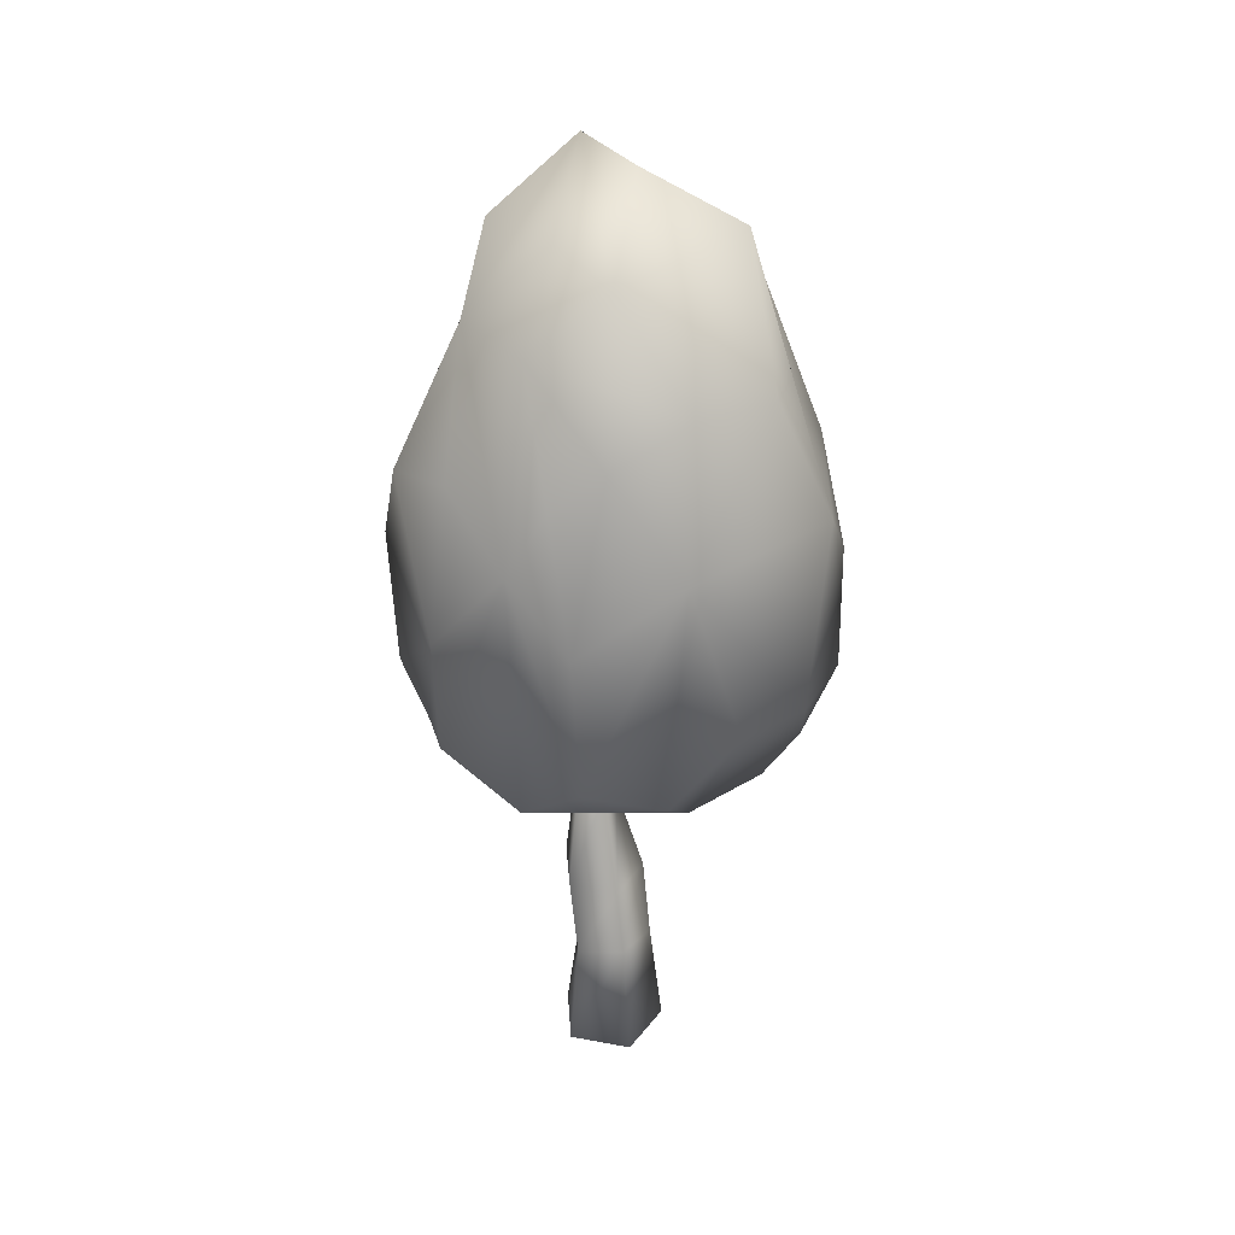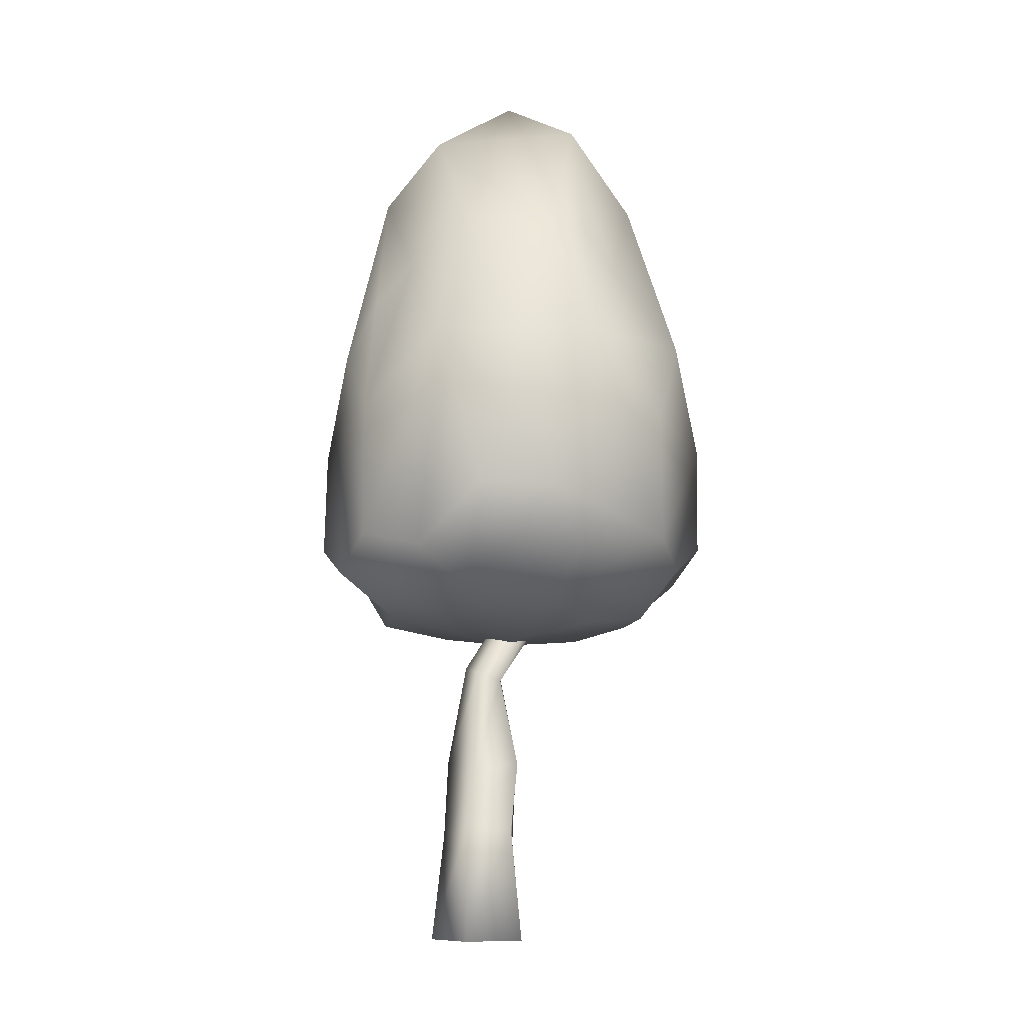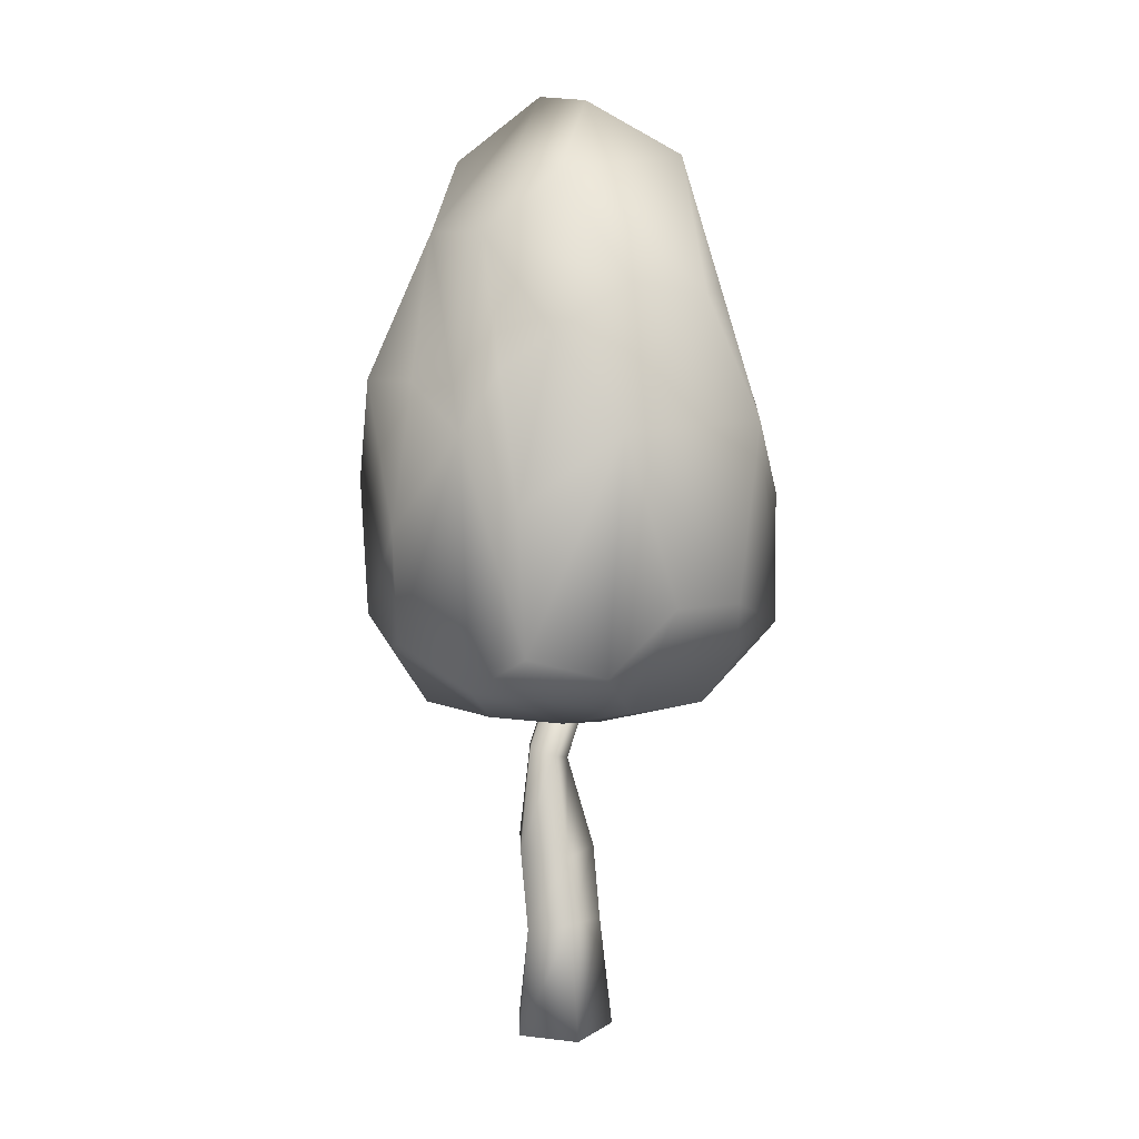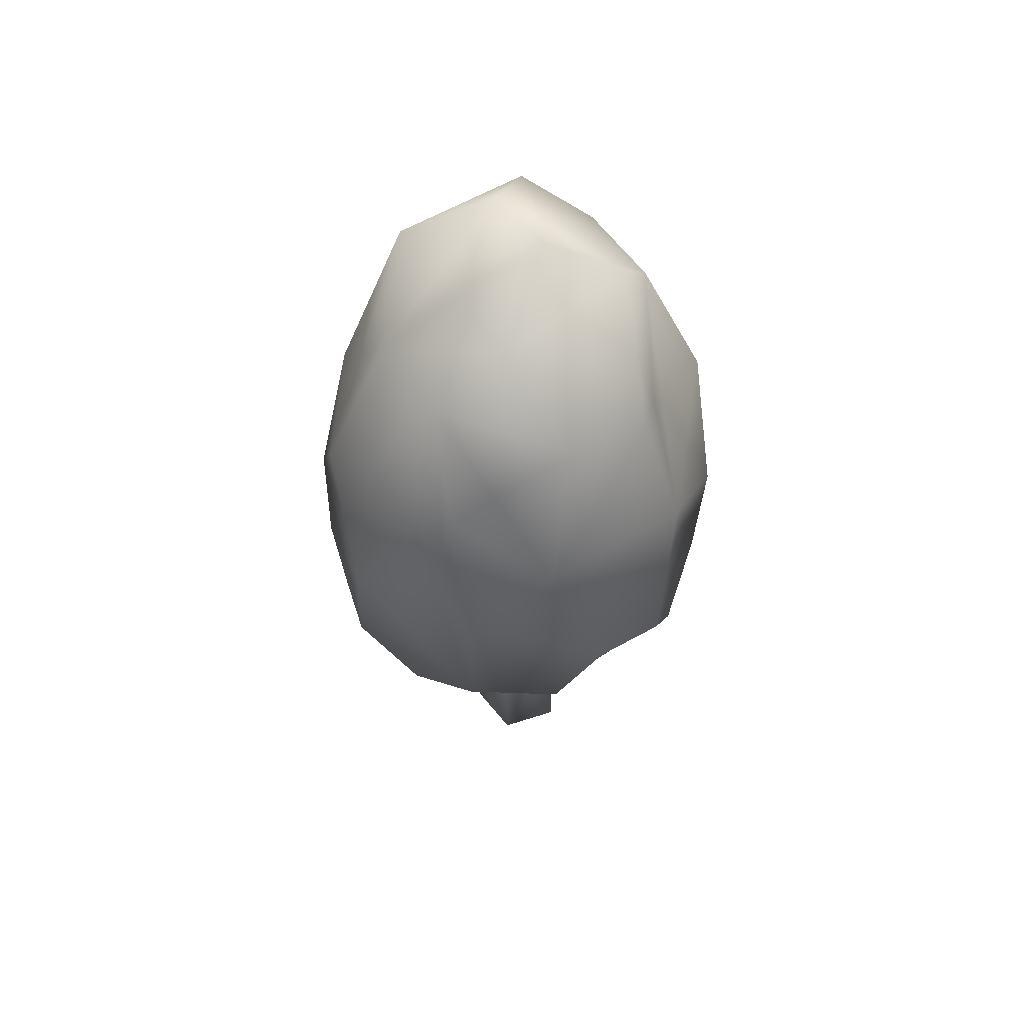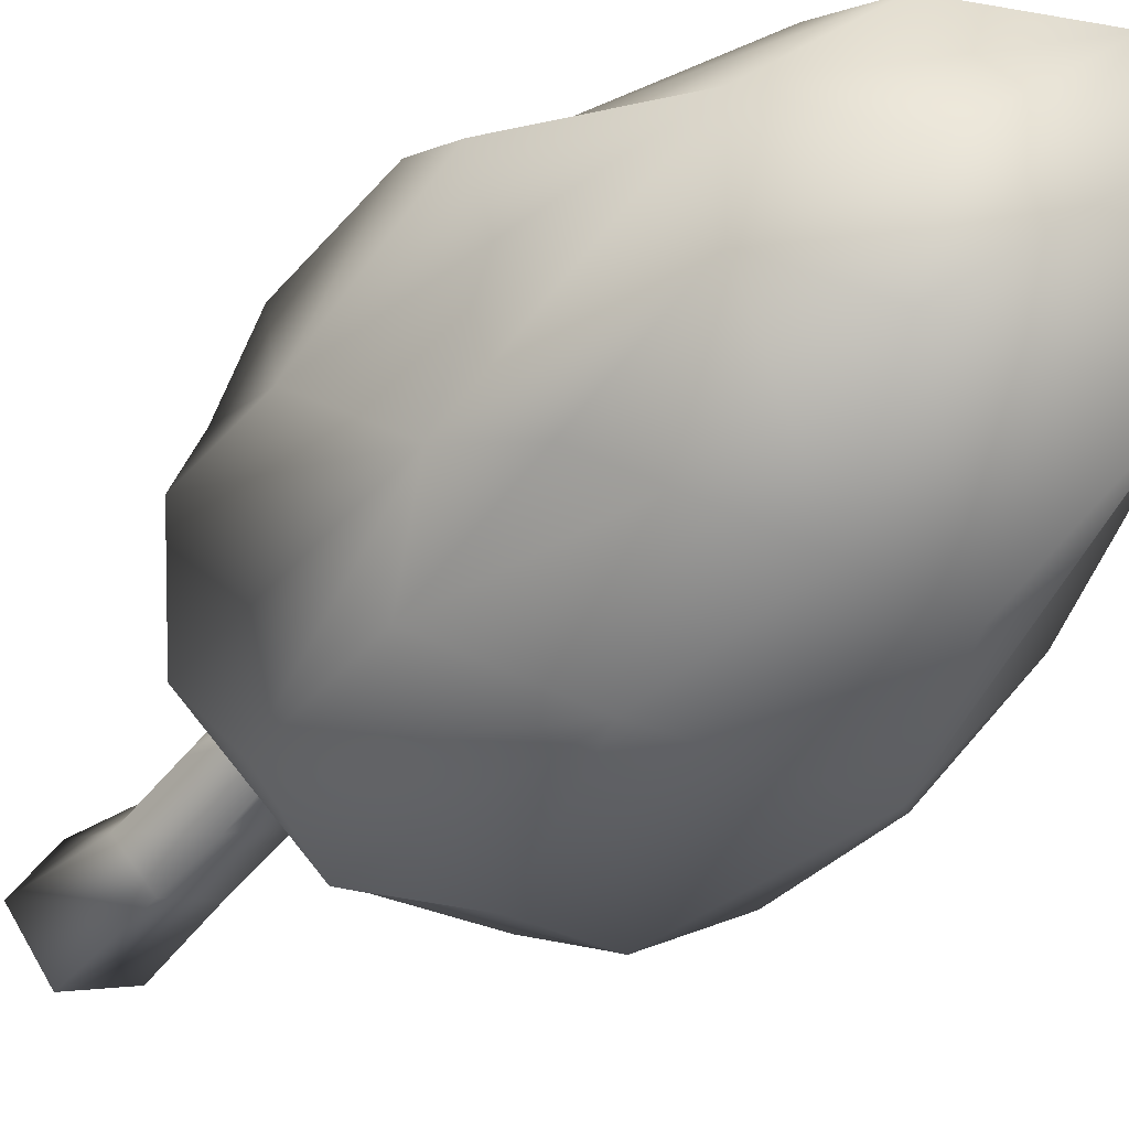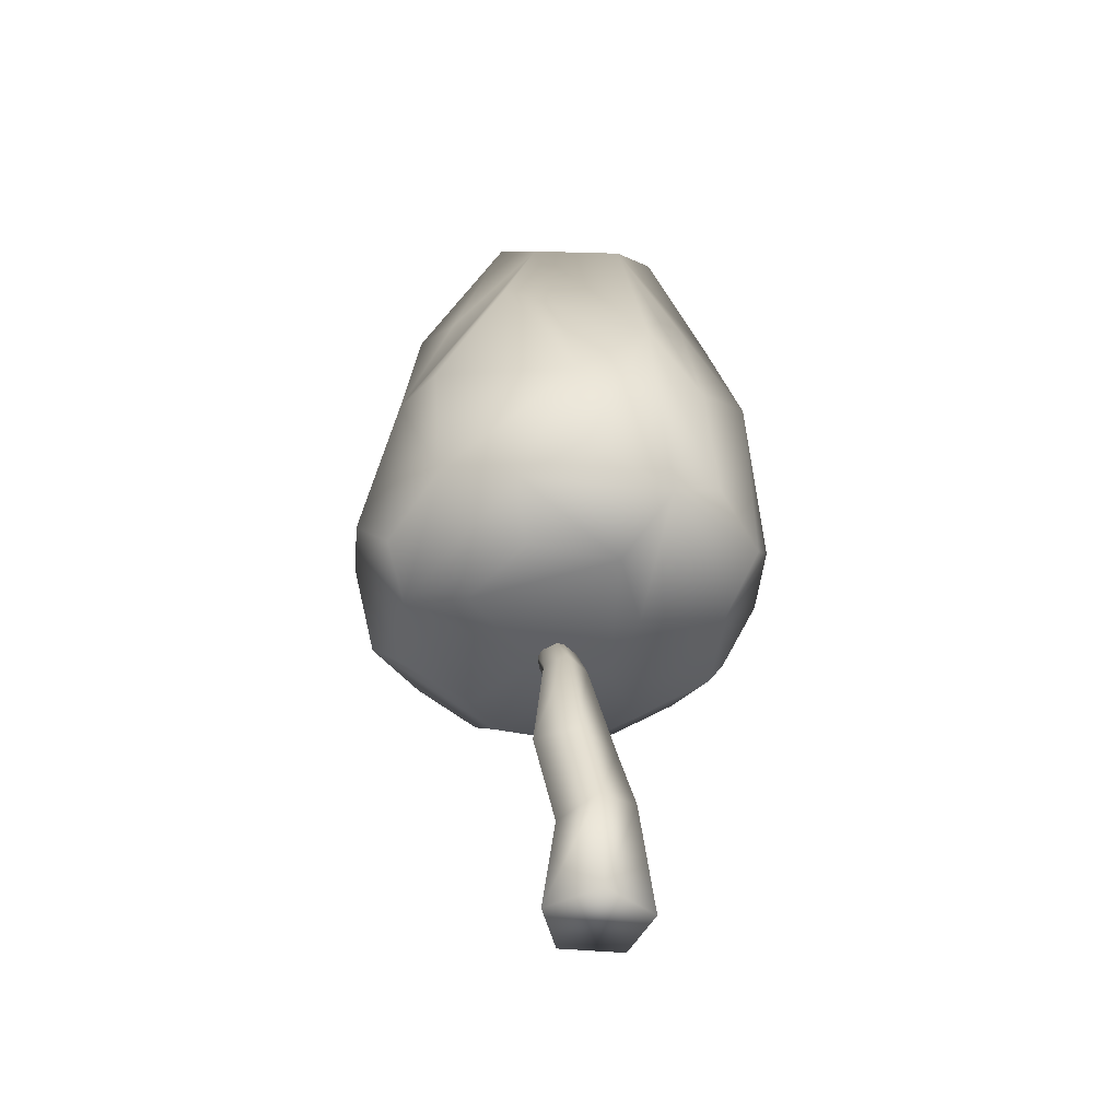
<metadata>
{"format":"obj","ext":"obj","renderer":"f3d","projection":"perspective","resolution":1024,"background":"white","views":[{"elev":34.8,"azim":140.1,"up":"+Y"},{"elev":-9.6,"azim":179.3,"up":"+Y"},{"elev":10.6,"azim":142.5,"up":"+Y"},{"elev":53.9,"azim":-37.2,"up":"+Y"},{"elev":-30.3,"azim":146.5,"up":"+Z"},{"elev":-44.6,"azim":83.9,"up":"+Y"}]}
</metadata>
<code>
v  0.0062 2.946 0.1432
v  0.2554 2.746 0.2357
v  0.4247 2.537 0.1327
v  0.2237 2.744 -0.0054
v  0.4412 2.543 -0.1541
v  0.2587 2.725 -0.2914
v  0.0129 2.929 -0.0971
v  0.4703 2.154 -0.2795
v  0.5739 1.97 -0.2225
v  0.4993 1.764 -0.4049
v  0.3457 2.266 -0.3713
v  0.2501 1.988 -0.5885
v  0.1557 2.405 -0.4948
v  0.1073 1.465 -0.6576
v  -0.133 1.451 -0.6593
v  -0.277 1.981 -0.581
v  -0.1311 2.366 -0.4968
v  -0.4918 1.728 -0.4246
v  -0.5657 2.003 -0.236
v  -0.3443 2.257 -0.3465
v  -0.4116 2.533 -0.112
v  -0.2412 2.374 -0.4351
v  -0.2054 2.767 -0.2892
v  -0.4282 2.533 0.1748
v  -0.2086 2.68 0.2379
v  -0.2027 2.74 0.0156
v  -0.4619 2.118 0.3015
v  -0.5487 2.024 0.228
v  -0.4957 1.704 0.4283
v  -0.3449 2.233 0.3667
v  -0.2617 1.934 0.5586
v  -0.1482 2.426 0.4943
v  -0.1222 1.479 0.6576
v  0.1181 1.431 0.6593
v  0.2654 1.855 0.5511
v  0.1385 2.337 0.4963
v  0.4954 1.756 0.448
v  0.591 2.096 0.2415
v  0.3451 2.196 0.3419
v  0.2604 2.3 0.3934
v  0.6552 1.662 0.0156
v  0.6616 1.326 -0.0134
v  0.5824 1.216 -0.2788
v  0.4967 1.327 -0.4373
v  0.4951 1.324 0.4156
v  0.5558 1.258 0.1852
v  -0.2523 1.25 0.5812
v  -0.1595 1.133 0.4984
v  0.1273 1.111 0.4936
v  0.2748 1.224 0.5566
v  0.2339 1.049 0.3035
v  0.4503 1.081 0.1491
v  0.4123 1.082 -0.1377
v  0.1979 1.045 -0.2236
v  0.152 1.128 -0.4975
v  0.3068 1.269 -0.5831
v  0.0195 1.007 0.0861
v  -0.0084 1.005 -0.1542
v  -0.496 1.305 0.4219
v  -0.5839 1.234 0.2218
v  -0.4026 1.08 0.1705
v  -0.2301 1.037 0.2533
v  -0.4406 1.08 -0.1162
v  -0.2662 1.053 -0.2738
v  -0.1348 1.118 -0.4927
v  -0.2203 1.267 -0.5584
v  -0.5572 1.228 -0.2422
v  -0.4944 1.314 -0.4309
v  -0.6616 1.684 0.0213
v  -0.6552 1.335 -0.0015
v  0.54 2.099 0.0742
v  -0.5449 2.109 0.0981
v  -0.5366 2.109 -0.0453
v  -0.0293 0 -0.1875
v  0.1559 0 -0.2477
v  0.2704 0 -0.0901
v  -0.0293 0 0.0072
v  0.1559 0 0.0674
v  0.1487 0.3765 -0.2036
v  0.2311 0.3441 -0.0841
v  0.0056 0.3614 -0.1663
v  -0.0006 0.3195 -0.0237
v  0.1388 0.3088 0.0271
v  -0.0579 1.241 0.0001
v  -0.1289 1.203 -0.01
v  -0.1336 1.144 0.045
v  -0.0656 1.145 0.089
v  -0.0187 1.205 0.0613
v  0.1276 0.5749 -0.1534
v  0.2201 0.5885 -0.0318
v  -0.0174 0.5819 -0.1037
v  -0.0144 0.5999 0.0486
v  0.1323 0.604 0.093
v  0.1157 0.894 -0.0702
v  0.1597 0.9177 -0.0053
v  0.0416 0.8712 -0.0436
v  0.0399 0.8808 0.0377
v  0.1128 0.9095 0.0614
o tree001
g tree001
f 1 2 3
f 4 3 5
f 1 4 6
f 1 6 7
f 8 9 10
f 11 10 12
f 5 11 13
f 5 13 6
f 12 14 15
f 12 15 16
f 12 16 17
f 12 17 13
f 16 18 19
f 20 19 21
f 22 20 23
f 16 22 17
f 21 24 25
f 26 25 1
f 21 26 7
f 21 7 23
f 27 28 29
f 30 27 31
f 24 30 32
f 24 32 25
f 31 33 34
f 31 34 35
f 31 35 36
f 31 36 32
f 35 37 38
f 39 38 3
f 40 3 2
f 35 40 36
f 9 41 42
f 9 42 43
f 9 43 44
f 9 44 10
f 41 38 37
f 41 37 45
f 41 45 46
f 41 46 42
f 33 47 48
f 33 48 49
f 33 49 50
f 33 50 34
f 49 51 52
f 49 52 46
f 49 46 45
f 49 45 50
f 43 53 54
f 43 54 55
f 43 55 56
f 43 56 44
f 53 52 51
f 53 51 57
f 53 57 58
f 53 58 54
f 47 59 60
f 47 60 61
f 47 61 62
f 47 62 48
f 61 63 64
f 61 64 58
f 61 58 57
f 61 57 62
f 55 65 66
f 55 66 15
f 55 15 14
f 55 14 56
f 65 64 63
f 65 63 67
f 65 67 68
f 65 68 66
f 59 29 28
f 59 28 69
f 59 69 70
f 59 70 60
f 69 19 18
f 69 18 68
f 69 68 67
f 69 67 70
f 6 13 17
f 6 17 23
f 6 23 7
f 25 32 36
f 25 36 2
f 25 2 1
f 71 38 41
f 3 71 9
f 3 9 5
f 35 34 50
f 35 50 45
f 35 45 37
f 46 52 53
f 46 53 43
f 46 43 42
f 49 48 62
f 49 62 57
f 49 57 51
f 58 64 65
f 58 65 55
f 58 55 54
f 61 60 70
f 61 70 67
f 61 67 63
f 68 18 16
f 68 16 15
f 68 15 66
f 72 28 24
f 73 24 21
f 69 73 19
f 29 59 47
f 29 47 33
f 29 33 31
f 12 10 44
f 12 44 56
f 12 56 14
f 74 75 76
f 77 74 76
f 78 77 76
f 76 75 79
f 79 80 76
f 75 74 81
f 81 79 75
f 74 77 82
f 82 81 74
f 77 78 83
f 83 82 77
f 78 76 80
f 80 83 78
f 84 85 86
f 87 84 86
f 87 88 84
f 80 79 89
f 89 90 80
f 79 81 91
f 91 89 79
f 81 82 92
f 92 91 81
f 82 83 93
f 93 92 82
f 83 80 90
f 90 93 83
f 90 89 94
f 94 95 90
f 89 91 96
f 96 94 89
f 91 92 97
f 97 96 91
f 92 93 98
f 98 97 92
f 93 90 95
f 95 98 93
f 95 94 84
f 84 88 95
f 94 96 85
f 85 84 94
f 96 97 86
f 86 85 96
f 97 98 87
f 87 86 97
f 98 95 88
f 88 87 98
f 69 72 73
f 73 21 19
f 72 24 73
f 69 28 72
f 3 38 71
f 71 41 9
f 35 39 40
f 40 2 36
f 39 3 40
f 35 38 39
f 24 28 27
f 27 29 31
f 24 27 30
f 30 31 32
f 21 25 26
f 26 1 7
f 16 19 20
f 20 21 23
f 16 20 22
f 22 23 17
f 5 8 11
f 11 12 13
f 8 10 11
f 5 9 8
f 1 3 4
f 4 5 6

</code>
